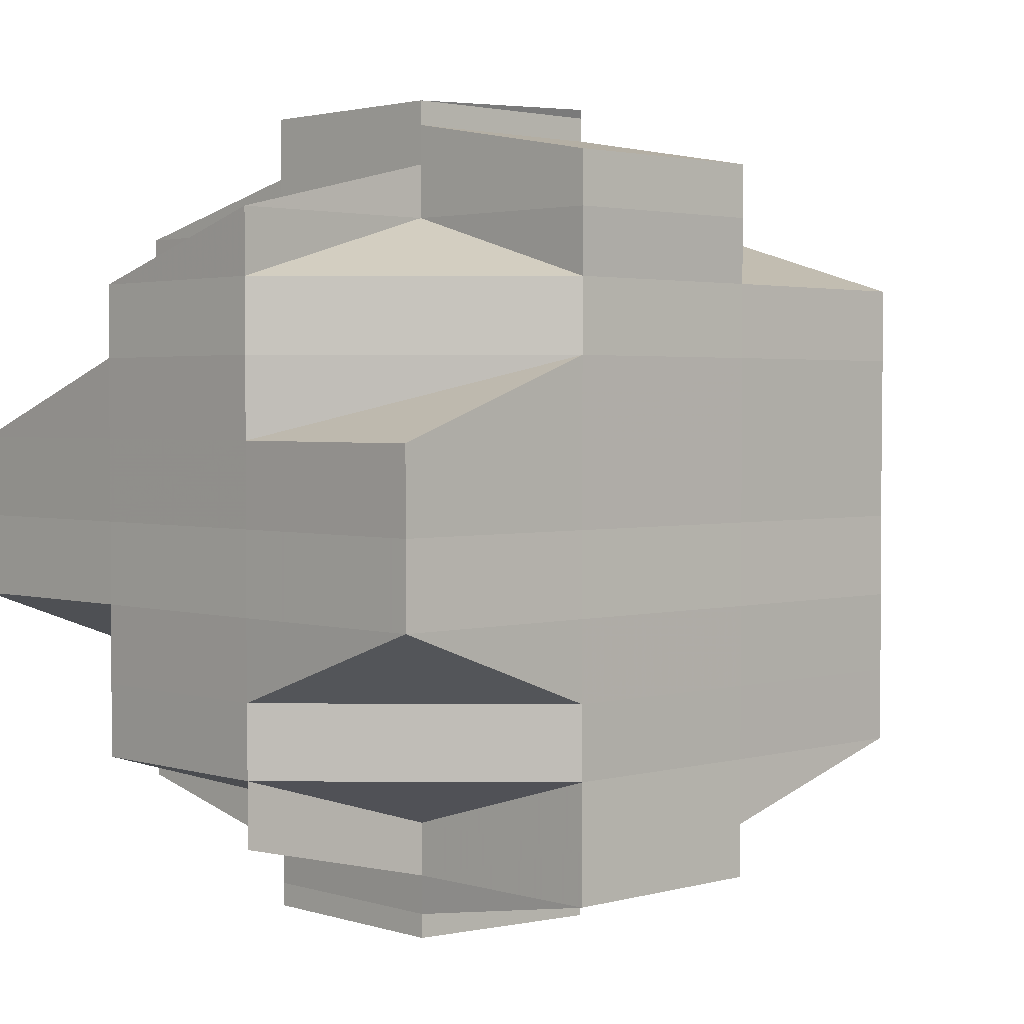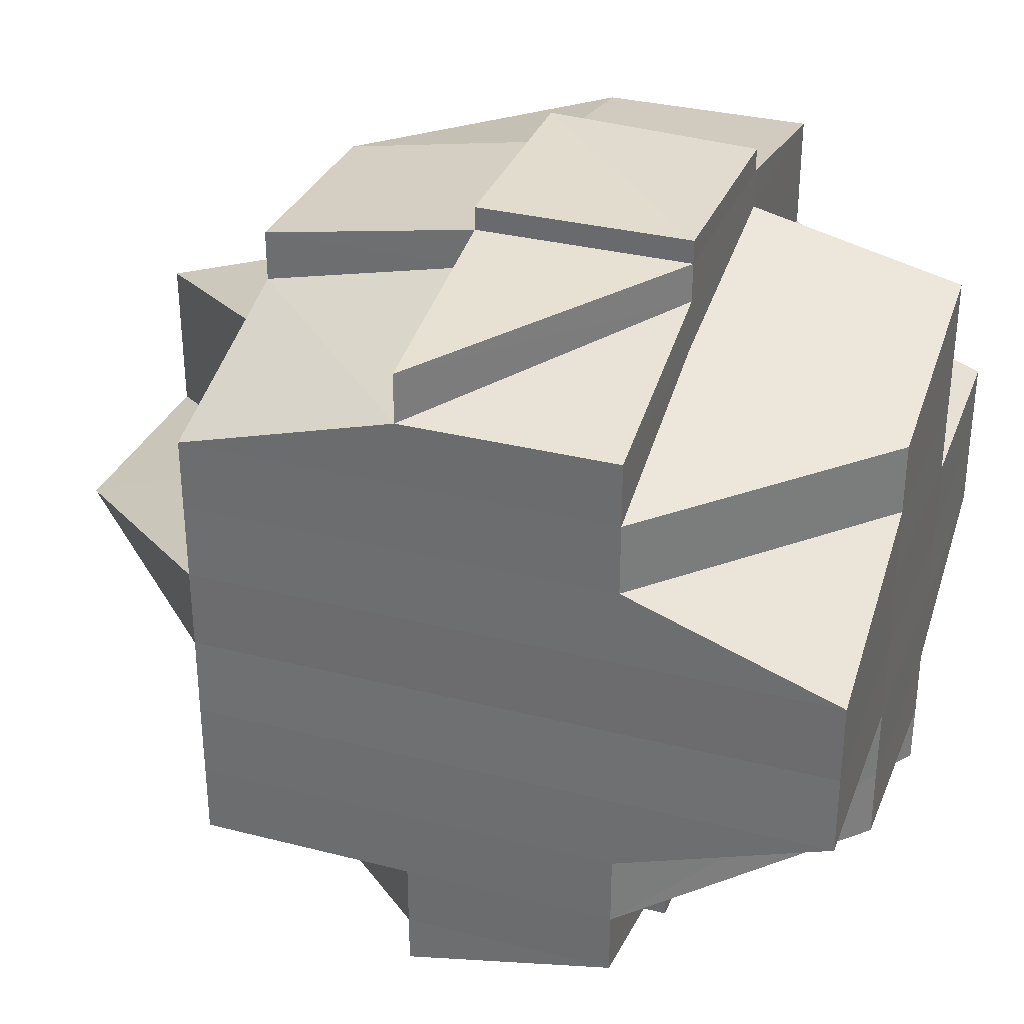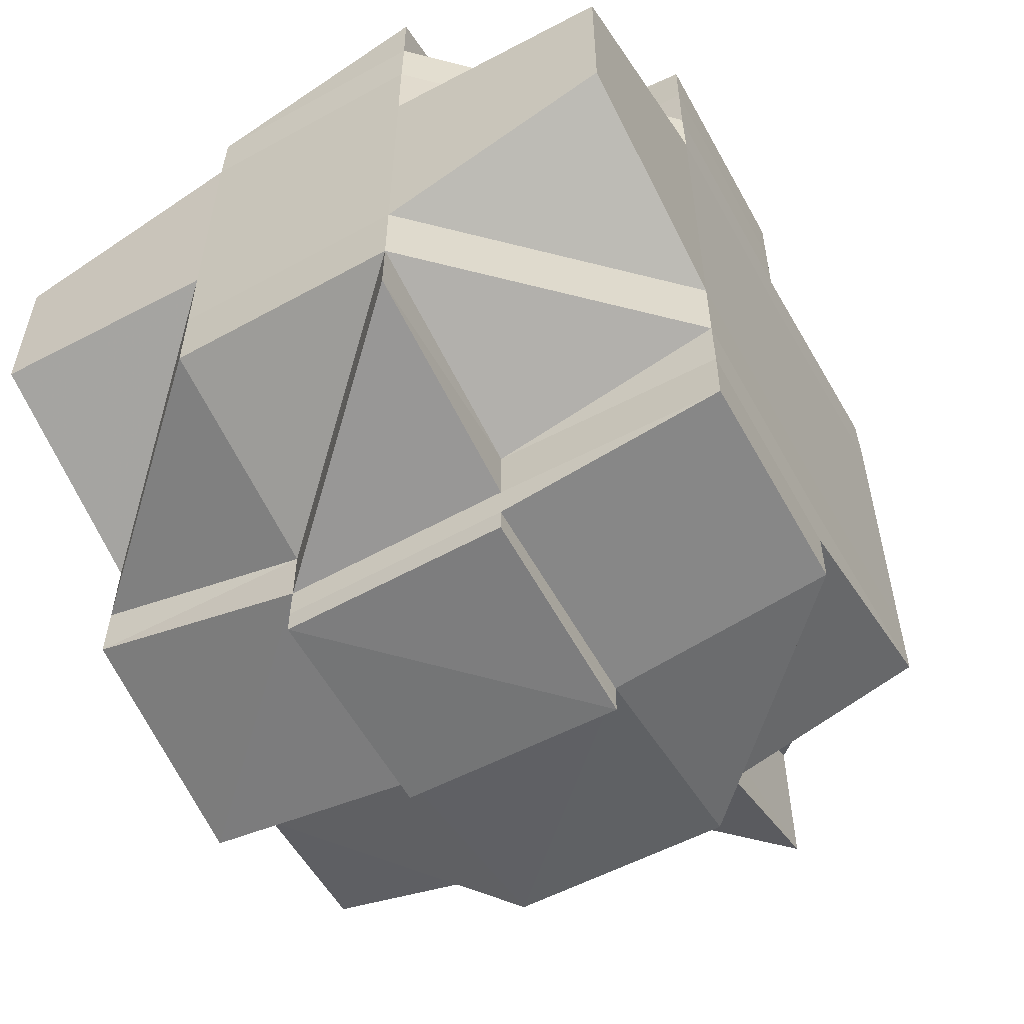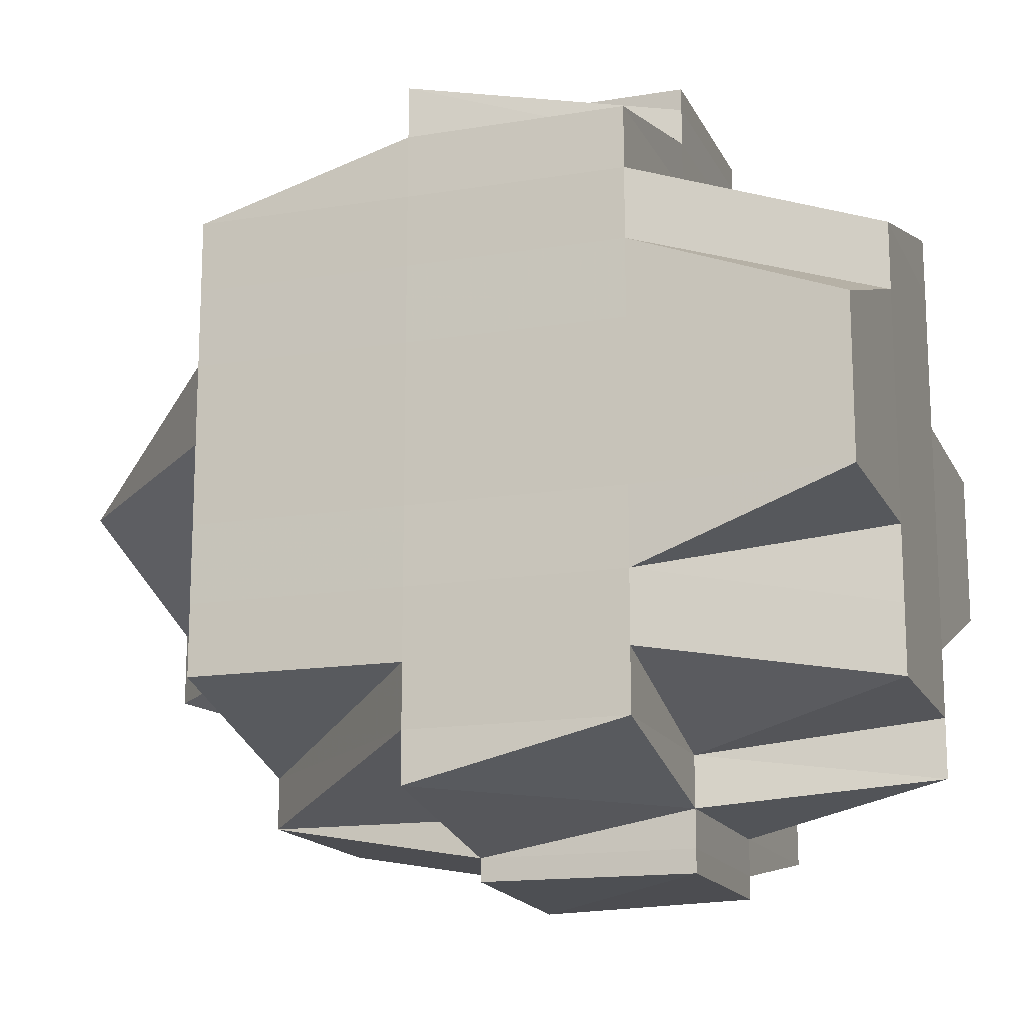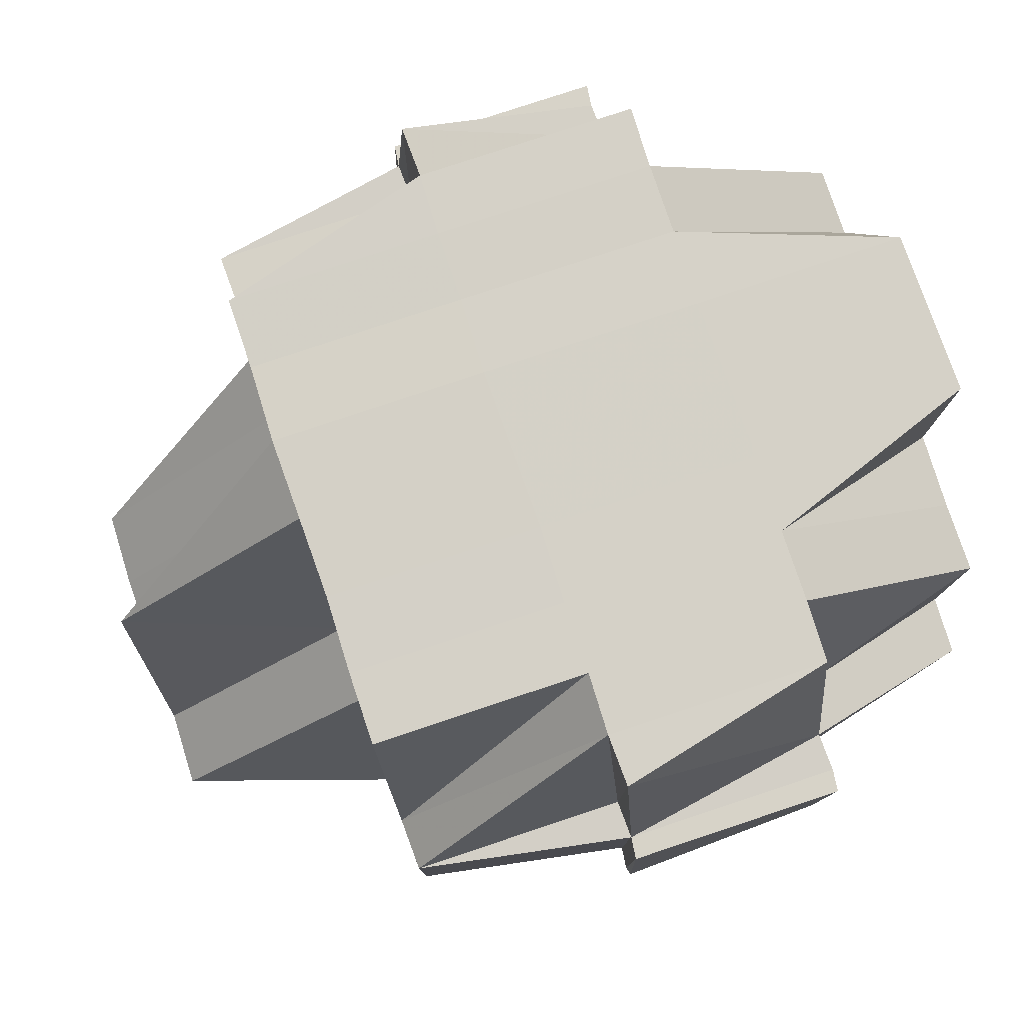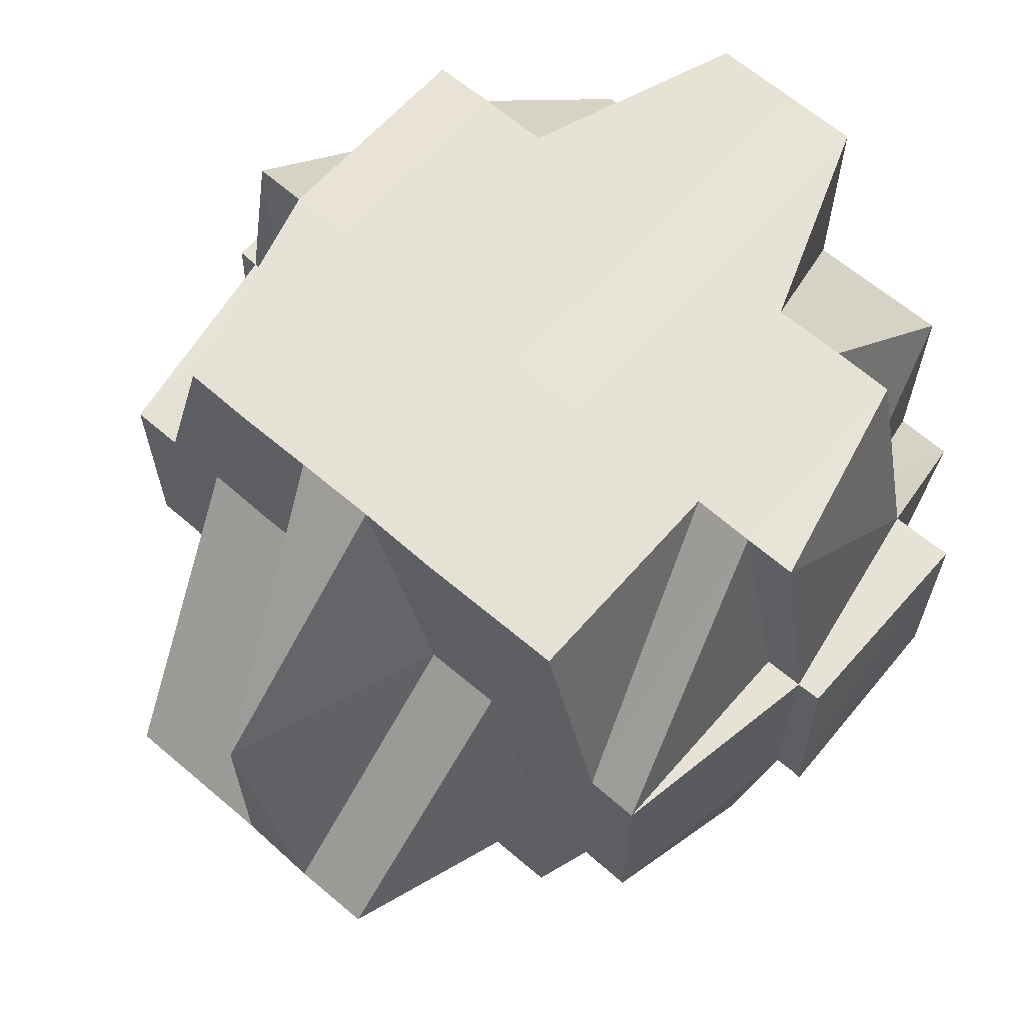
<metadata>
{"format":"obj","ext":"obj","renderer":"f3d","projection":"perspective","resolution":1024,"background":"white","views":[{"elev":2.4,"azim":-43.6,"up":"+Z"},{"elev":32.5,"azim":-160.5,"up":"+Z"},{"elev":-57.1,"azim":-60.9,"up":"+Z"},{"elev":-15.6,"azim":-161.0,"up":"+Z"},{"elev":79.3,"azim":161.5,"up":"+Y"},{"elev":63.7,"azim":131.1,"up":"+Y"}]}
</metadata>
<code>
o 492
v 2157 1871 8.847
v 2157 1871 8.847
v 2157 1871 8.848
v 2157 1871 8.846
v 2157 1871 8.846
v 2157 1871 8.847
v 2157 1871 8.847
v 2157 1871 8.847
v 2157 1871 8.847
v 2157 1871 8.847
v 2157 1871 8.846
v 2157 1871 8.846
v 2157 1871 8.846
v 2157 1871 8.847
v 2157 1871 8.847
v 2157 1871 8.846
v 2157 1871 8.847
v 2157 1871 8.846
v 2157 1871 8.847
v 2157 1871 8.844
v 2157 1871 8.846
v 2157 1871 8.847
v 2157 1871 8.847
v 2157 1871 8.848
v 2157 1871 8.847
v 2157 1871 8.848
v 2157 1871 8.846
v 2157 1871 8.846
v 2157 1871 8.847
v 2157 1871 8.844
v 2157 1871 8.844
v 2157 1871 8.844
v 2157 1871 8.846
v 2157 1871 8.844
v 2157 1871 8.846
v 2157 1871 8.842
v 2157 1871 8.842
v 2157 1871 8.842
v 2157 1871 8.839
v 2157 1871 8.842
v 2157 1871 8.839
v 2157 1871 8.842
v 2157 1871 8.844
v 2157 1871 8.842
v 2157 1871 8.839
v 2157 1871 8.842
v 2157 1871 8.844
v 2157 1871 8.839
v 2157 1871 8.839
v 2157 1871 8.842
v 2157 1871 8.839
v 2157 1871 8.836
v 2157 1871 8.836
v 2157 1871 8.839
v 2157 1871 8.836
v 2157 1871 8.832
v 2157 1871 8.839
v 2157 1871 8.836
v 2157 1871 8.832
v 2157 1871 8.839
v 2157 1871 8.836
v 2157 1871 8.839
v 2157 1871 8.842
v 2157 1871 8.842
v 2157 1871 8.844
v 2157 1871 8.842
v 2157 1871 8.842
v 2157 1871 8.839
v 2157 1871 8.842
v 2157 1871 8.844
v 2157 1871 8.844
v 2157 1871 8.842
v 2157 1871 8.842
v 2157 1871 8.844
v 2157 1871 8.844
v 2157 1871 8.846
v 2157 1871 8.844
v 2157 1871 8.844
v 2157 1871 8.844
v 2157 1871 8.842
v 2157 1871 8.842
v 2157 1871 8.844
v 2157 1871 8.839
v 2157 1871 8.839
v 2157 1871 8.842
v 2157 1871 8.839
v 2157 1871 8.836
v 2157 1871 8.832
v 2157 1871 8.836
v 2157 1871 8.839
v 2157 1871 8.829
v 2157 1871 8.832
v 2157 1871 8.836
v 2157 1871 8.839
v 2157 1871 8.836
v 2157 1871 8.832
v 2157 1871 8.836
v 2157 1871 8.836
v 2157 1871 8.832
v 2157 1871 8.836
v 2157 1871 8.839
v 2157 1871 8.832
v 2157 1871 8.832
v 2157 1871 8.832
v 2157 1871 8.829
v 2157 1871 8.825
v 2157 1871 8.829
v 2157 1871 8.829
v 2157 1871 8.832
v 2157 1871 8.829
v 2157 1871 8.832
v 2157 1871 8.825
v 2157 1871 8.821
v 2157 1871 8.825
v 2157 1871 8.825
v 2157 1871 8.821
v 2157 1871 8.818
v 2157 1871 8.821
v 2157 1871 8.821
v 2157 1871 8.825
v 2157 1871 8.825
v 2157 1871 8.829
v 2157 1871 8.821
v 2157 1871 8.818
v 2157 1871 8.825
v 2157 1871 8.825
v 2157 1871 8.825
v 2157 1871 8.829
v 2157 1871 8.821
v 2157 1871 8.821
v 2157 1871 8.821
v 2157 1871 8.825
v 2157 1871 8.818
v 2157 1871 8.818
v 2157 1871 8.818
v 2157 1871 8.815
v 2157 1871 8.821
v 2157 1871 8.818
v 2157 1871 8.815
v 2157 1871 8.818
v 2157 1871 8.818
v 2157 1871 8.821
v 2157 1871 8.821
v 2157 1871 8.825
v 2157 1871 8.825
v 2157 1871 8.829
v 2157 1871 8.832
v 2157 1871 8.836
v 2157 1871 8.836
v 2157 1871 8.839
v 2157 1871 8.829
v 2157 1871 8.825
v 2157 1871 8.821
v 2157 1871 8.829
v 2157 1871 8.821
v 2157 1871 8.825
v 2157 1871 8.818
v 2157 1871 8.818
v 2157 1871 8.818
v 2157 1871 8.815
v 2157 1871 8.818
v 2157 1871 8.821
v 2157 1871 8.825
v 2157 1871 8.818
v 2157 1871 8.815
v 2157 1871 8.815
v 2157 1871 8.818
v 2157 1871 8.815
v 2157 1871 8.818
v 2157 1871 8.825
v 2157 1871 8.813
v 2157 1871 8.813
v 2157 1871 8.811
v 2157 1871 8.81
v 2157 1871 8.81
v 2157 1871 8.813
v 2157 1871 8.811
v 2157 1871 8.811
v 2157 1871 8.811
v 2157 1871 8.811
v 2157 1871 8.81
v 2157 1871 8.81
v 2157 1871 8.811
v 2157 1871 8.811
v 2157 1871 8.813
v 2157 1871 8.811
v 2157 1871 8.81
v 2157 1871 8.81
v 2157 1871 8.81
v 2157 1871 8.81
v 2157 1871 8.81
v 2157 1871 8.81
v 2157 1871 8.811
v 2157 1871 8.81
v 2157 1871 8.811
v 2157 1871 8.811
v 2157 1871 8.846
v 2157 1871 8.844
v 2157 1871 8.846
v 2157 1871 8.844
v 2157 1871 8.846
v 2157 1871 8.844
v 2157 1871 8.846
v 2157 1871 8.844
v 2157 1871 8.842
v 2157 1871 8.842
v 2157 1871 8.839
v 2157 1871 8.842
v 2157 1871 8.839
v 2157 1871 8.844
v 2157 1871 8.844
v 2157 1871 8.839
v 2157 1871 8.839
v 2157 1871 8.842
v 2157 1871 8.836
v 2157 1871 8.836
v 2157 1871 8.836
v 2157 1871 8.839
v 2157 1871 8.836
v 2157 1871 8.832
v 2157 1871 8.832
v 2157 1871 8.832
v 2157 1871 8.836
v 2157 1871 8.832
v 2157 1871 8.832
v 2157 1871 8.836
v 2157 1871 8.832
v 2157 1871 8.829
v 2157 1871 8.829
v 2157 1871 8.825
v 2157 1871 8.829
v 2157 1871 8.821
v 2157 1871 8.825
v 2157 1871 8.825
v 2157 1871 8.829
v 2157 1871 8.832
v 2157 1871 8.829
v 2157 1871 8.825
v 2157 1871 8.825
v 2157 1871 8.829
v 2157 1871 8.821
v 2157 1871 8.821
v 2157 1871 8.821
v 2157 1871 8.818
v 2157 1871 8.815
v 2157 1871 8.818
v 2157 1871 8.815
v 2157 1871 8.818
v 2157 1871 8.818
v 2157 1871 8.815
v 2157 1871 8.815
v 2157 1871 8.818
v 2157 1871 8.815
v 2157 1871 8.815
v 2157 1871 8.818
v 2157 1871 8.813
v 2157 1871 8.818
v 2157 1871 8.815
v 2157 1871 8.815
v 2157 1871 8.813
v 2157 1871 8.813
v 2157 1871 8.815
v 2157 1871 8.813
v 2157 1871 8.811
v 2157 1871 8.813
v 2157 1871 8.813
v 2157 1871 8.813
v 2157 1871 8.815
v 2157 1871 8.813
v 2157 1871 8.813
v 2157 1871 8.813
v 2157 1871 8.813
v 2157 1871 8.811
v 2157 1871 8.813
v 2157 1871 8.811
v 2157 1871 8.813
v 2157 1871 8.815
v 2157 1871 8.811
v 2157 1871 8.813
v 2157 1871 8.813
v 2157 1871 8.813
v 2157 1871 8.813
v 2157 1871 8.815
v 2157 1871 8.815
v 2157 1871 8.815
v 2157 1871 8.813
v 2157 1871 8.813
v 2157 1871 8.813
v 2157 1871 8.844
v 2157 1871 8.844
v 2157 1871 8.846
v 2157 1871 8.842
v 2157 1871 8.842
v 2157 1871 8.844
v 2157 1871 8.844
v 2157 1871 8.842
v 2157 1871 8.844
v 2157 1871 8.844
v 2157 1871 8.842
v 2157 1871 8.844
v 2157 1871 8.836
v 2157 1871 8.836
v 2157 1871 8.839
v 2157 1871 8.832
v 2157 1871 8.832
v 2157 1871 8.832
v 2157 1871 8.829
v 2157 1871 8.832
v 2157 1871 8.829
v 2157 1871 8.829
v 2157 1871 8.825
v 2157 1871 8.832
v 2157 1871 8.832
v 2157 1871 8.829
v 2157 1871 8.829
v 2157 1871 8.829
v 2157 1871 8.832
v 2157 1871 8.829
v 2157 1871 8.825
v 2157 1871 8.825
v 2157 1871 8.821
v 2157 1871 8.825
v 2157 1871 8.825
v 2157 1871 8.821
v 2157 1871 8.821
v 2157 1871 8.818
v 2157 1871 8.815
v 2157 1871 8.813
v 2157 1871 8.815
v 2157 1871 8.813
v 2157 1871 8.813
v 2157 1871 8.815
v 2157 1871 8.81
v 2157 1871 8.81
v 2157 1871 8.81
v 2157 1871 8.81
v 2157 1871 8.81
f 1 2 3
f 4 5 2
f 6 4 7
f 8 9 3
f 10 11 1
f 12 13 9
f 14 12 15
f 16 11 17
f 17 18 19
f 16 20 21
f 22 23 24
f 23 25 26
f 27 28 29
f 30 31 28
f 27 32 33
f 32 30 33
f 34 32 35
f 32 36 30
f 37 38 31
f 37 39 38
f 40 41 37
f 42 36 43
f 44 45 36
f 36 46 47
f 48 49 46
f 36 48 50
f 51 48 36
f 51 52 48
f 52 53 48
f 48 53 54
f 55 52 51
f 52 56 53
f 57 55 51
f 58 59 55
f 60 58 57
f 61 55 57
f 57 62 63
f 64 63 65
f 66 57 67
f 68 57 66
f 69 68 66
f 69 66 70
f 71 72 70
f 70 73 74
f 75 74 76
f 77 78 76
f 79 80 77
f 80 81 82
f 80 83 69
f 84 83 85
f 86 87 83
f 87 88 89
f 83 90 69
f 90 68 69
f 88 91 92
f 90 93 68
f 94 95 90
f 95 96 93
f 97 93 90
f 98 99 97
f 93 100 101
f 102 103 100
f 104 102 93
f 93 102 61
f 96 105 102
f 105 106 107
f 108 107 102
f 102 107 109
f 107 110 109
f 109 110 111
f 109 111 55
f 55 111 52
f 107 112 110
f 106 113 112
f 114 112 107
f 115 116 114
f 116 117 118
f 119 118 120
f 121 120 122
f 123 124 119
f 125 123 126
f 112 127 128
f 129 130 127
f 131 129 112
f 112 129 132
f 113 133 129
f 134 135 130
f 134 136 135
f 129 134 137
f 138 134 129
f 138 139 134
f 140 139 138
f 140 141 142
f 143 142 144
f 145 144 146
f 92 146 147
f 92 147 148
f 149 148 150
f 151 108 92
f 151 145 108
f 152 145 151
f 152 153 145
f 154 152 151
f 153 155 156
f 157 158 155
f 153 157 143
f 159 160 157
f 161 157 153
f 162 153 152
f 162 161 153
f 163 162 152
f 163 152 154
f 164 161 162
f 164 165 161
f 166 165 167
f 165 168 169
f 170 162 163
f 171 172 168
f 171 173 172
f 174 175 173
f 176 177 171
f 177 174 178
f 179 178 171
f 180 181 179
f 181 182 183
f 184 183 185
f 186 187 184
f 187 188 189
f 190 188 191
f 192 189 193
f 194 192 195
f 195 191 196
f 197 198 199
f 198 200 201
f 199 202 203
f 204 202 201
f 204 205 202
f 206 205 204
f 205 80 202
f 205 207 80
f 208 209 205
f 210 208 211
f 212 207 205
f 207 213 214
f 54 212 37
f 54 215 212
f 53 215 54
f 212 216 207
f 215 216 212
f 216 217 207
f 207 217 218
f 217 219 213
f 216 220 217
f 215 221 216
f 222 220 223
f 53 224 215
f 224 221 215
f 56 224 53
f 221 225 226
f 227 228 224
f 224 229 221
f 228 230 229
f 231 229 224
f 230 232 233
f 234 233 229
f 229 235 221
f 229 233 235
f 221 235 236
f 235 237 225
f 233 238 235
f 238 239 237
f 235 238 240
f 233 241 238
f 242 241 233
f 241 243 238
f 238 243 170
f 243 162 170
f 243 164 162
f 244 164 243
f 241 244 243
f 244 245 164
f 246 244 241
f 242 246 241
f 246 245 244
f 247 245 248
f 249 246 242
f 249 250 246
f 250 251 252
f 253 250 249
f 245 254 255
f 245 256 254
f 257 258 249
f 259 260 245
f 261 260 259
f 262 263 259
f 263 264 256
f 265 264 266
f 267 266 268
f 269 270 268
f 271 264 270
f 272 273 269
f 274 271 253
f 275 264 276
f 253 276 277
f 278 275 279
f 280 278 281
f 279 273 282
f 139 282 253
f 279 282 139
f 139 253 134
f 283 279 139
f 283 139 140
f 157 283 140
f 284 283 157
f 285 286 284
f 287 288 283
f 160 287 283
f 289 290 291
f 292 293 294
f 295 296 297
f 298 299 300
f 301 302 303
f 304 305 302
f 217 306 301
f 306 154 304
f 220 306 217
f 154 307 308
f 306 308 219
f 309 154 306
f 220 309 306
f 309 163 154
f 170 163 309
f 240 309 220
f 310 311 309
f 312 310 220
f 111 313 52
f 313 56 52
f 313 314 56
f 111 315 313
f 315 314 313
f 110 315 111
f 314 316 317
f 318 319 315
f 315 320 314
f 132 320 315
f 319 321 320
f 320 322 314
f 314 322 231
f 322 323 316
f 322 324 323
f 320 325 322
f 321 257 325
f 137 325 320
f 325 242 322
f 325 249 242
f 326 249 325
f 327 328 329
f 330 331 332
f 333 334 335
f 335 336 337

</code>
